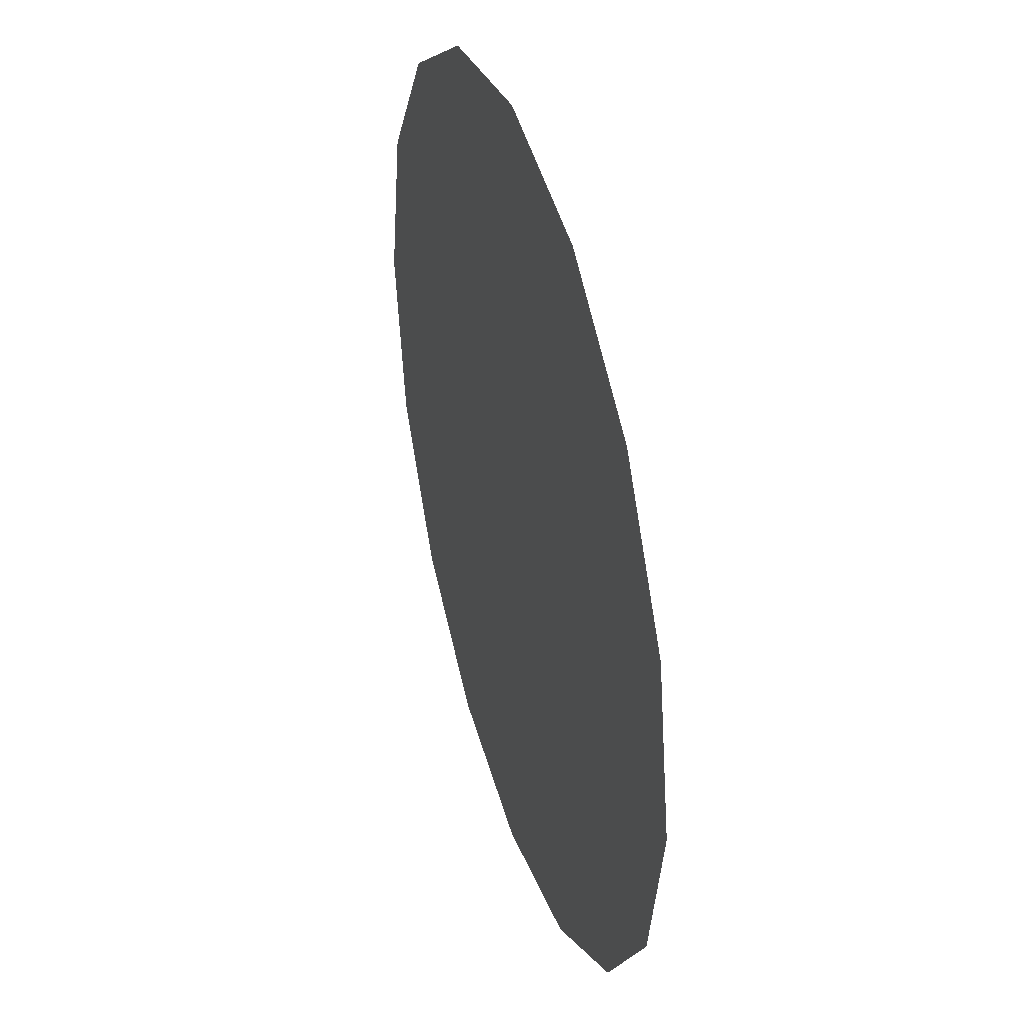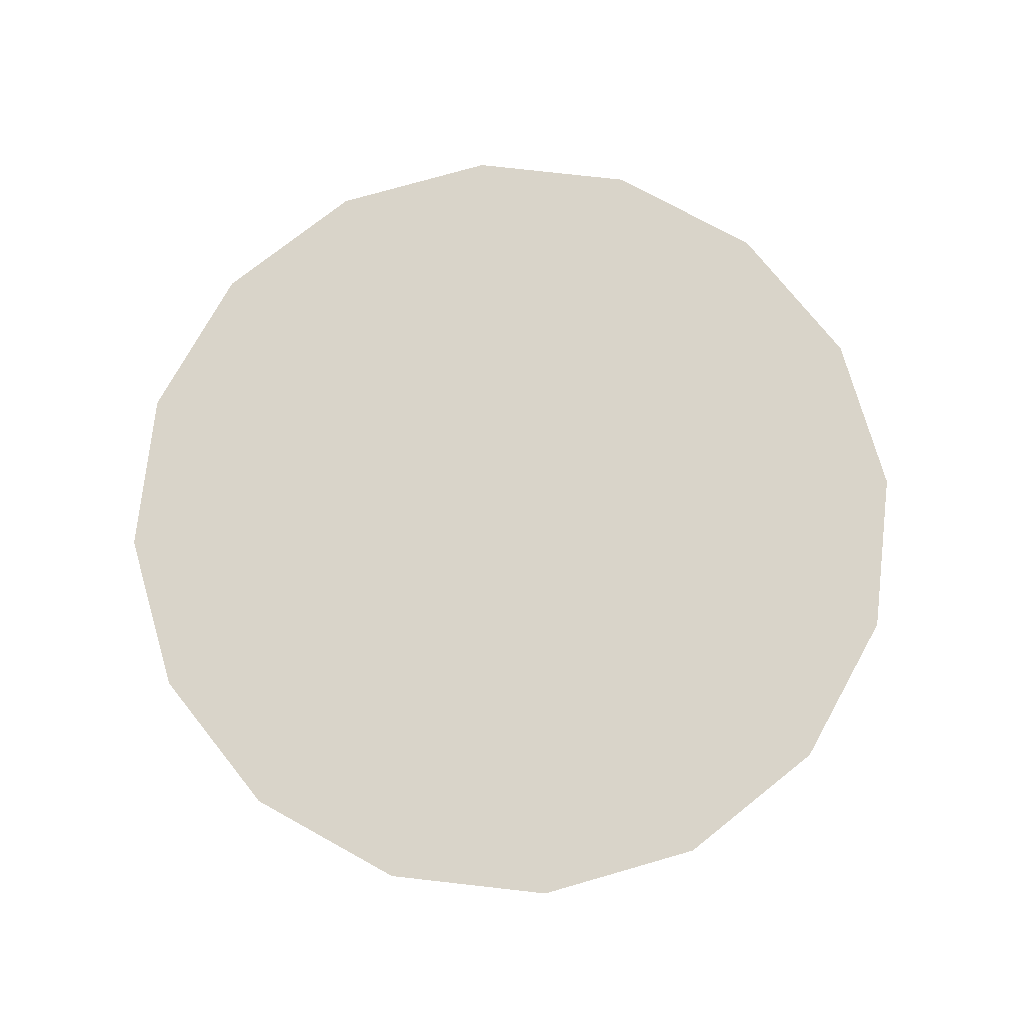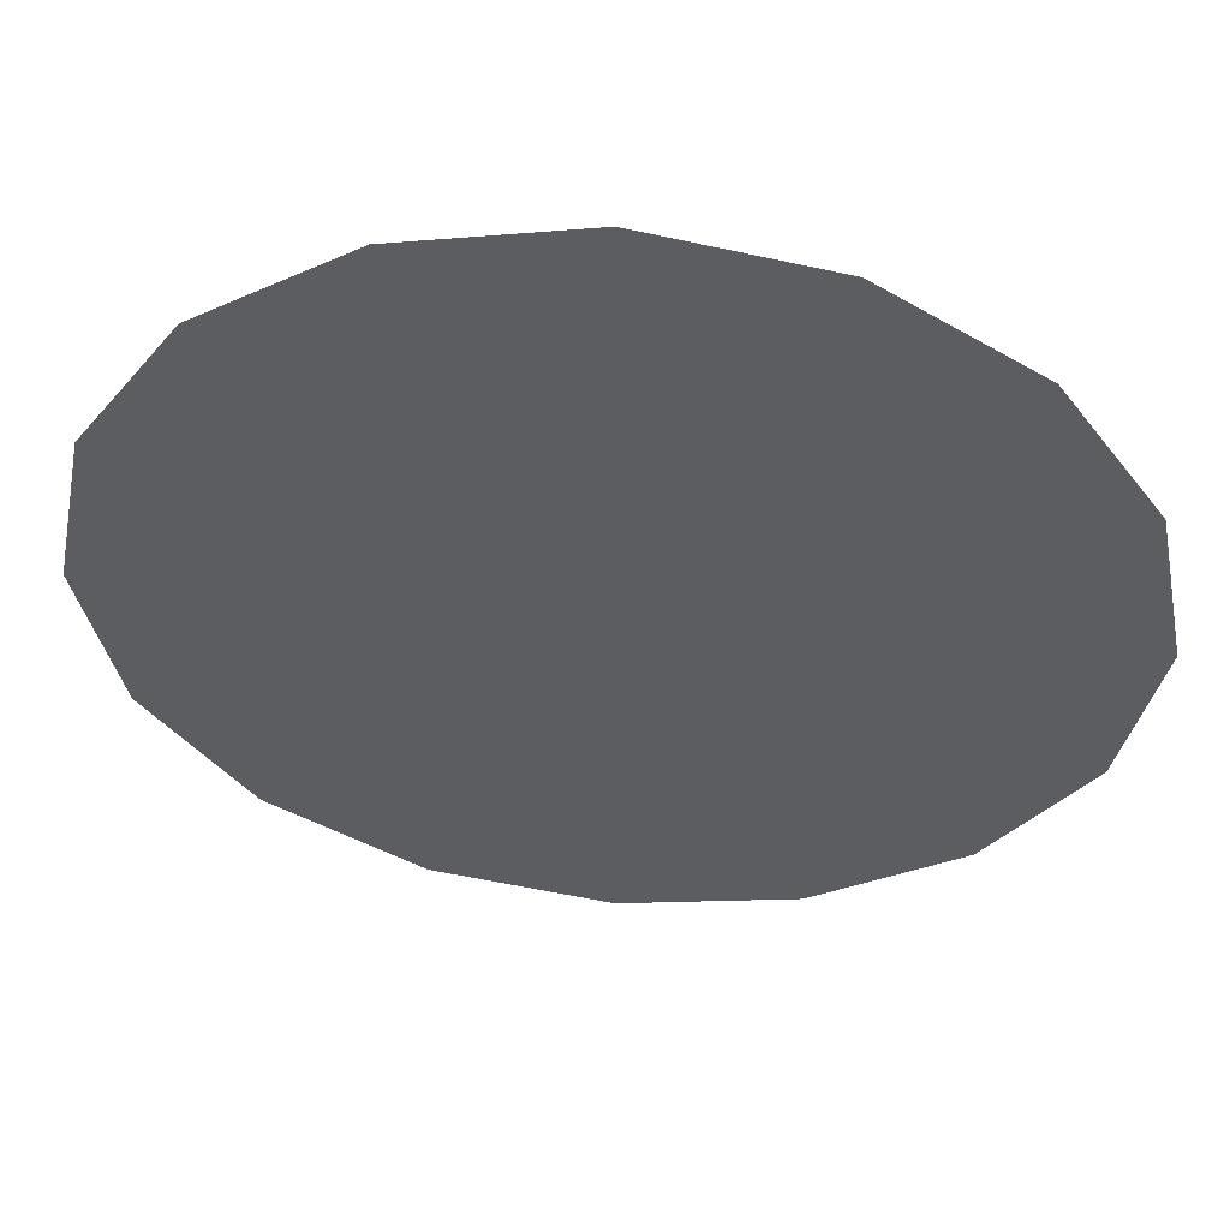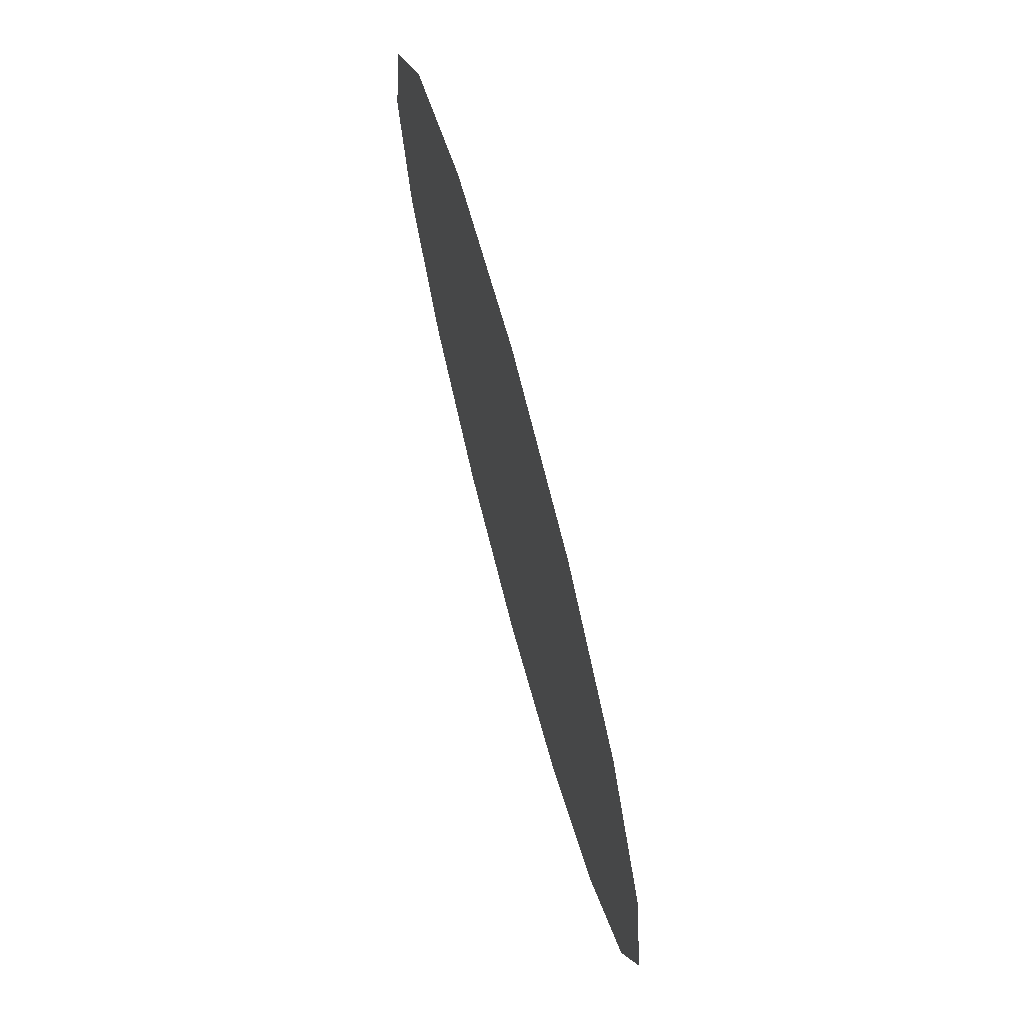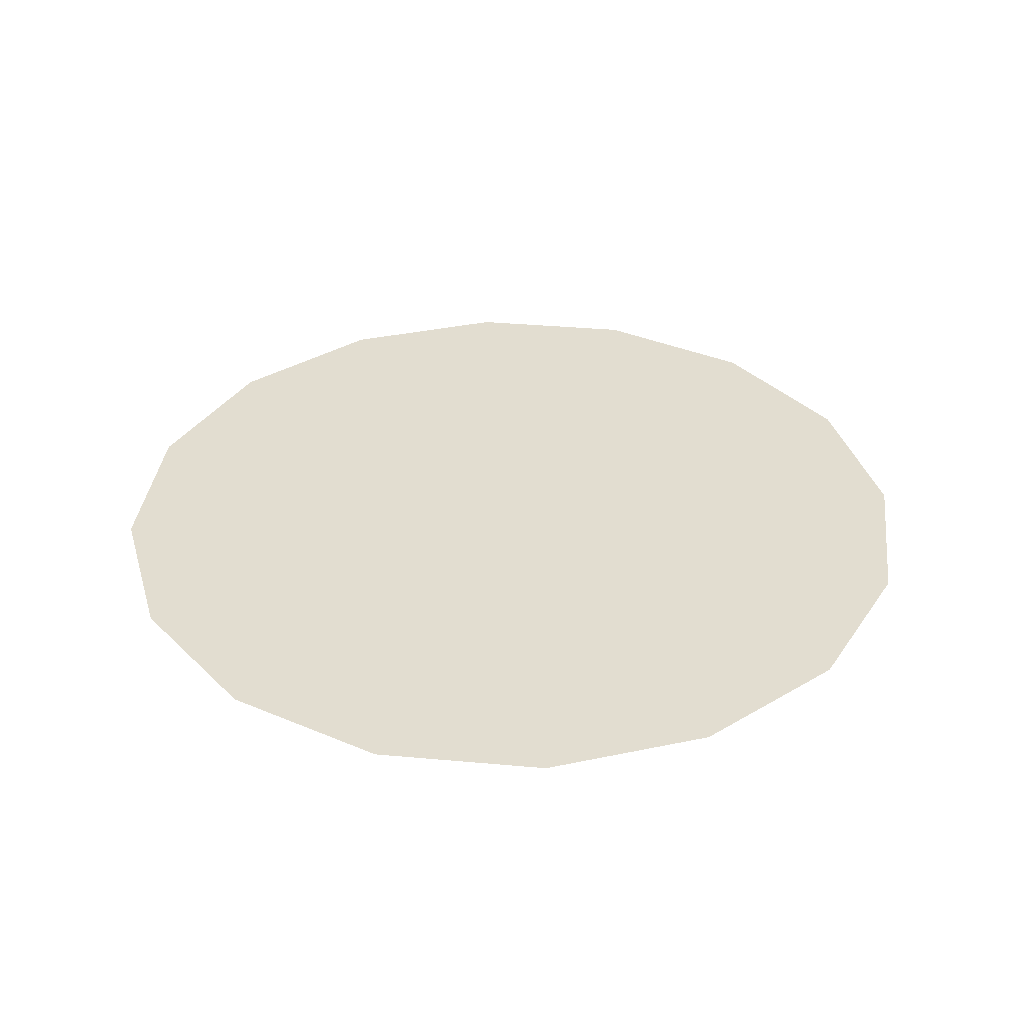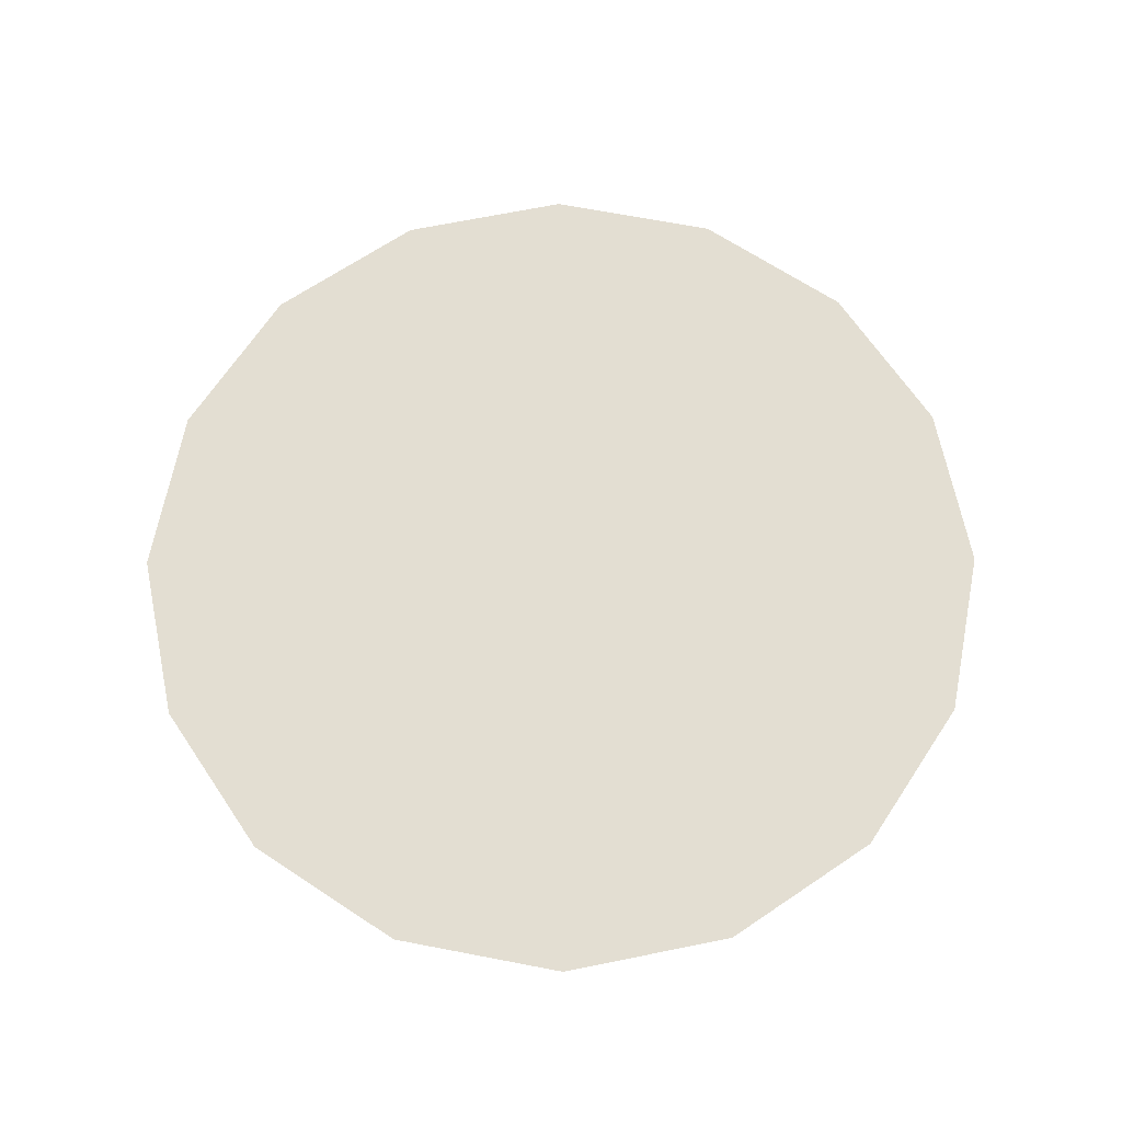
<metadata>
{"format":"obj","ext":"obj","renderer":"f3d","projection":"perspective","resolution":1024,"background":"white","views":[{"elev":39.5,"azim":-106.7,"up":"+Z"},{"elev":74.9,"azim":85.2,"up":"+Y"},{"elev":53.7,"azim":5.2,"up":"+Z"},{"elev":73.2,"azim":75.0,"up":"+Z"},{"elev":35.4,"azim":-139.4,"up":"+Y"},{"elev":67.4,"azim":-67.8,"up":"+Y"}]}
</metadata>
<code>
o mesh21/mesh21-geometry#mesh21-geometry
v 0.4447 -0.08494 -0.1958
v 0.4447 -0.08494 -0.1979
v 0.4445 -0.08494 -0.1968
v 0.4453 -0.08494 -0.1949
v 0.4453 -0.08494 -0.1988
v 0.4462 -0.08494 -0.1943
v 0.4462 -0.08494 -0.1993
v 0.4472 -0.08494 -0.1941
v 0.4472 -0.08494 -0.1996
v 0.4483 -0.08494 -0.1943
v 0.4483 -0.08494 -0.1993
v 0.4491 -0.08494 -0.1949
v 0.4491 -0.08494 -0.1988
v 0.4497 -0.08494 -0.1958
v 0.4497 -0.08494 -0.1979
v 0.4499 -0.08494 -0.1968
f 1 2 3
f 2 1 4
f 3 2 1
f 4 1 2
f 2 4 5
f 5 4 2
f 5 4 6
f 6 4 5
f 5 6 7
f 7 6 5
f 7 6 8
f 8 6 7
f 7 8 9
f 9 8 7
f 9 8 10
f 10 8 9
f 9 10 11
f 11 10 9
f 11 10 12
f 12 10 11
f 11 12 13
f 13 12 11
f 13 12 14
f 14 12 13
f 13 14 15
f 15 14 13
f 15 14 16
f 16 14 15

</code>
